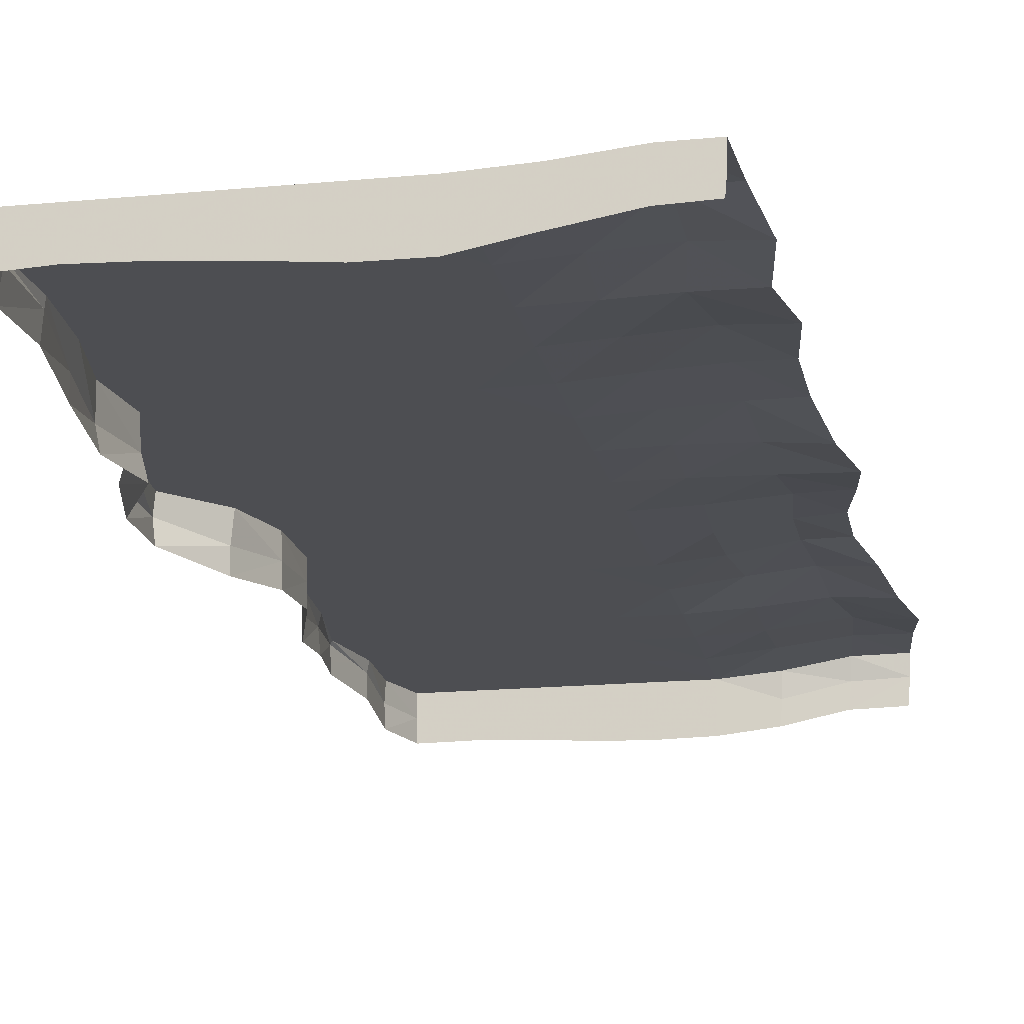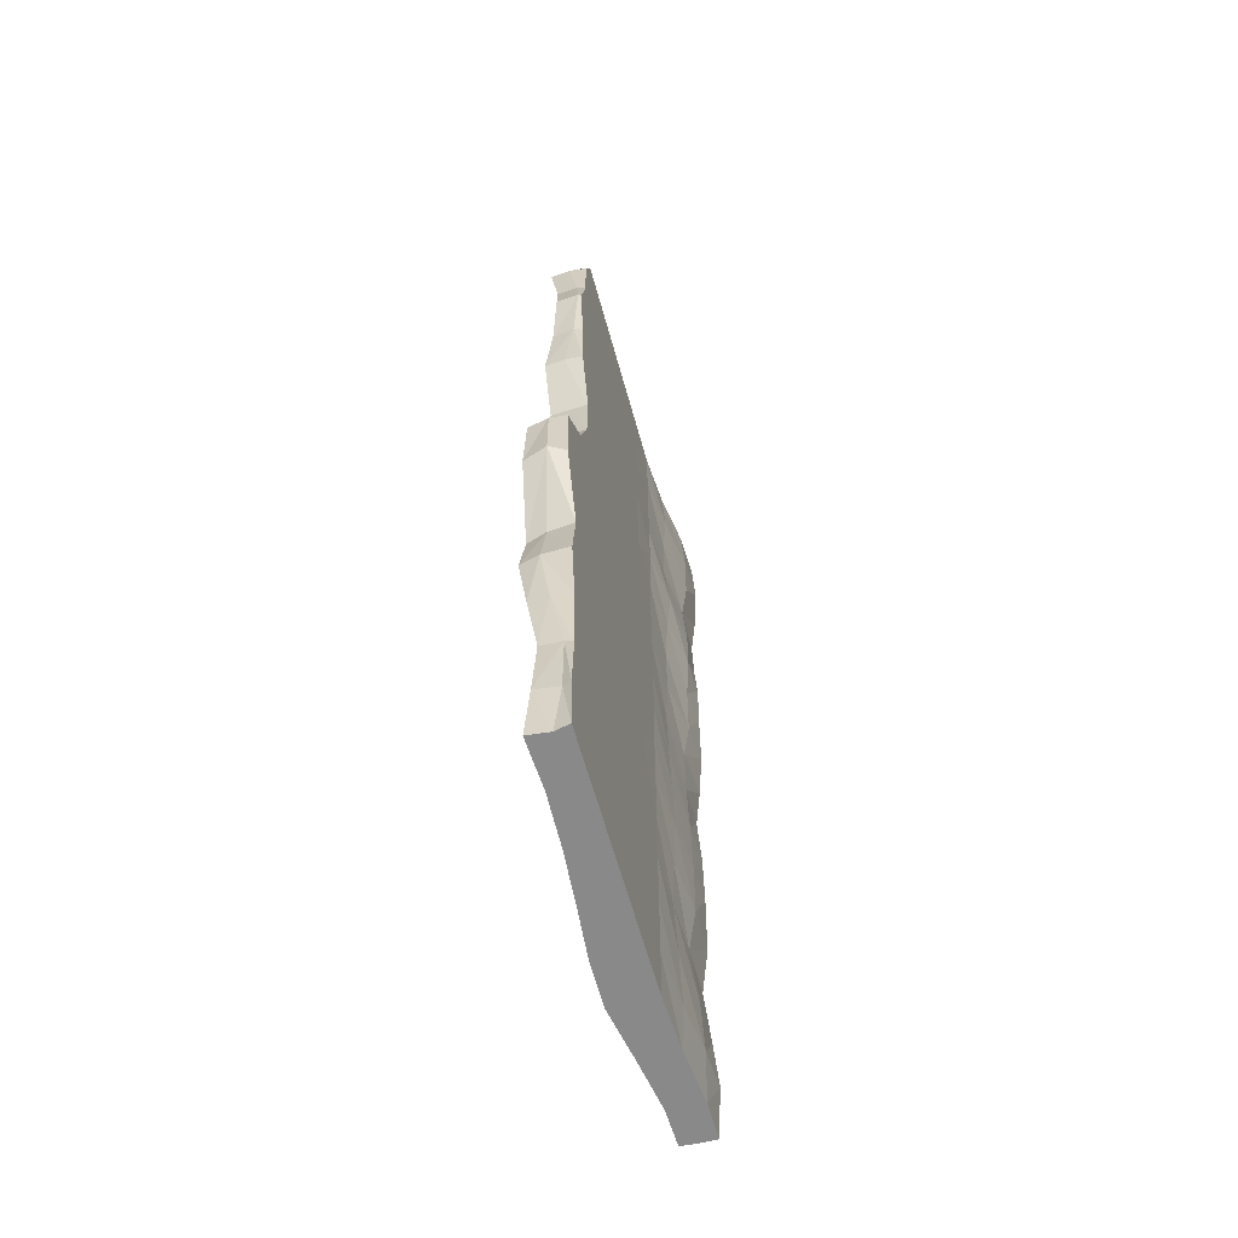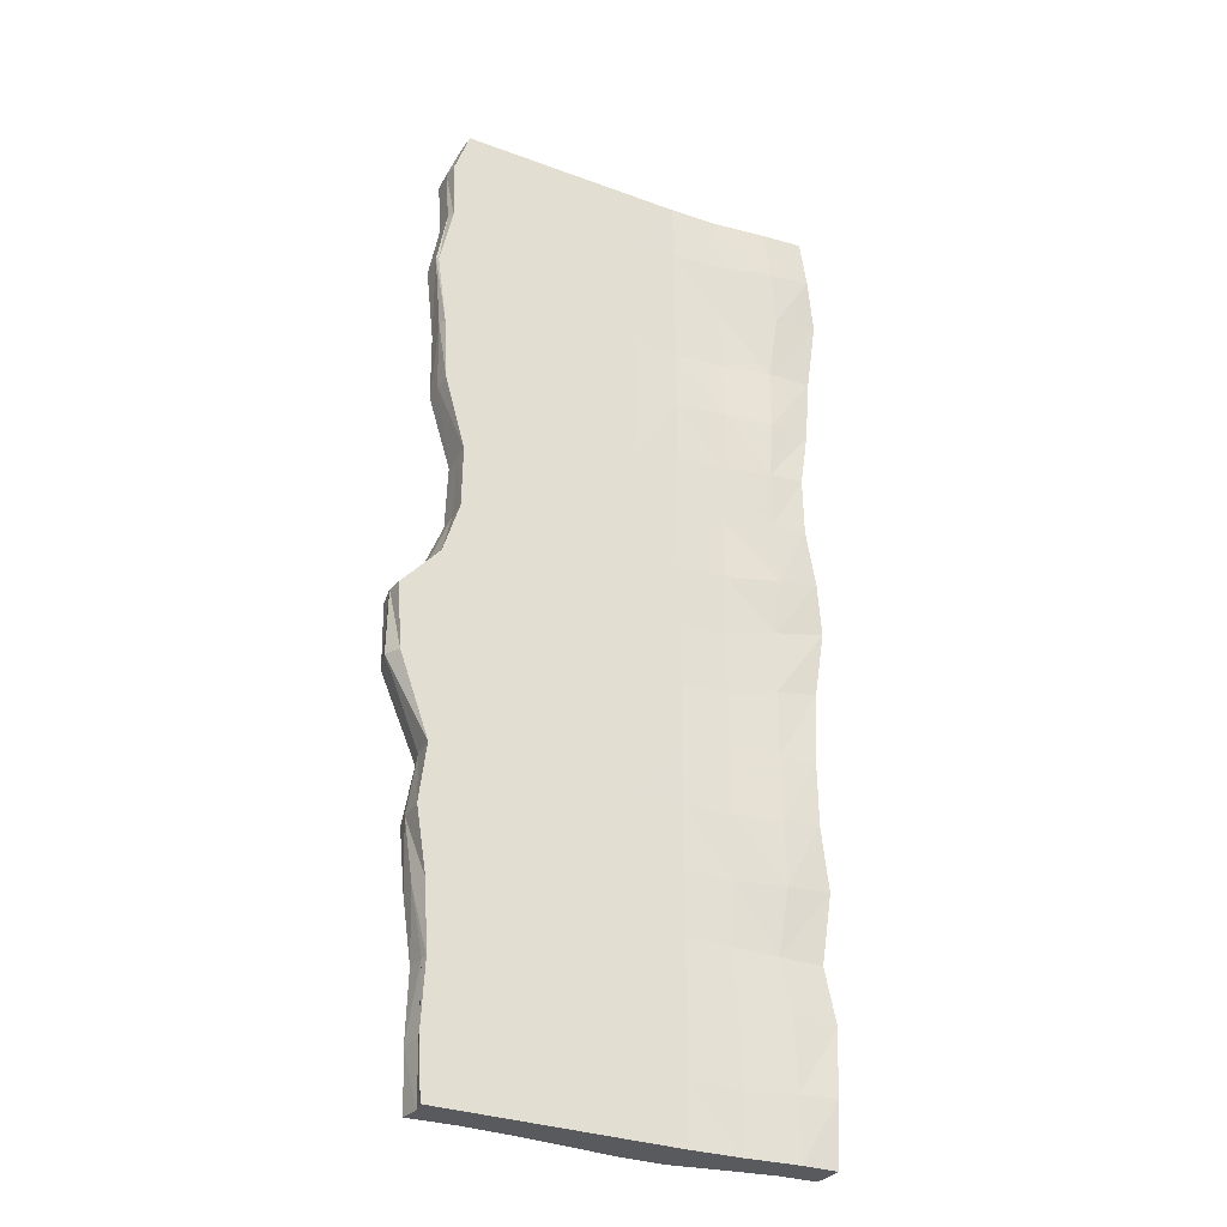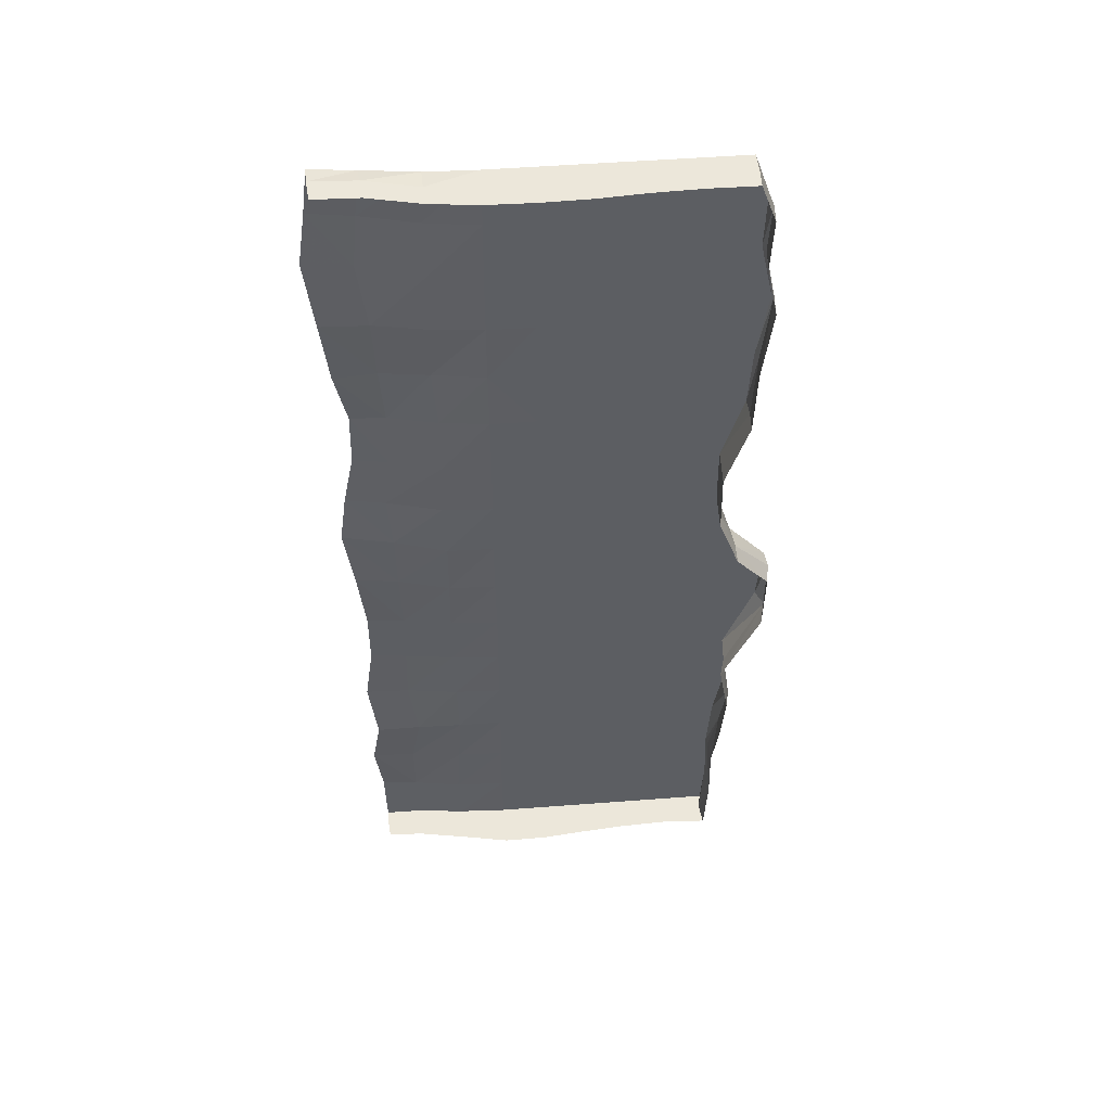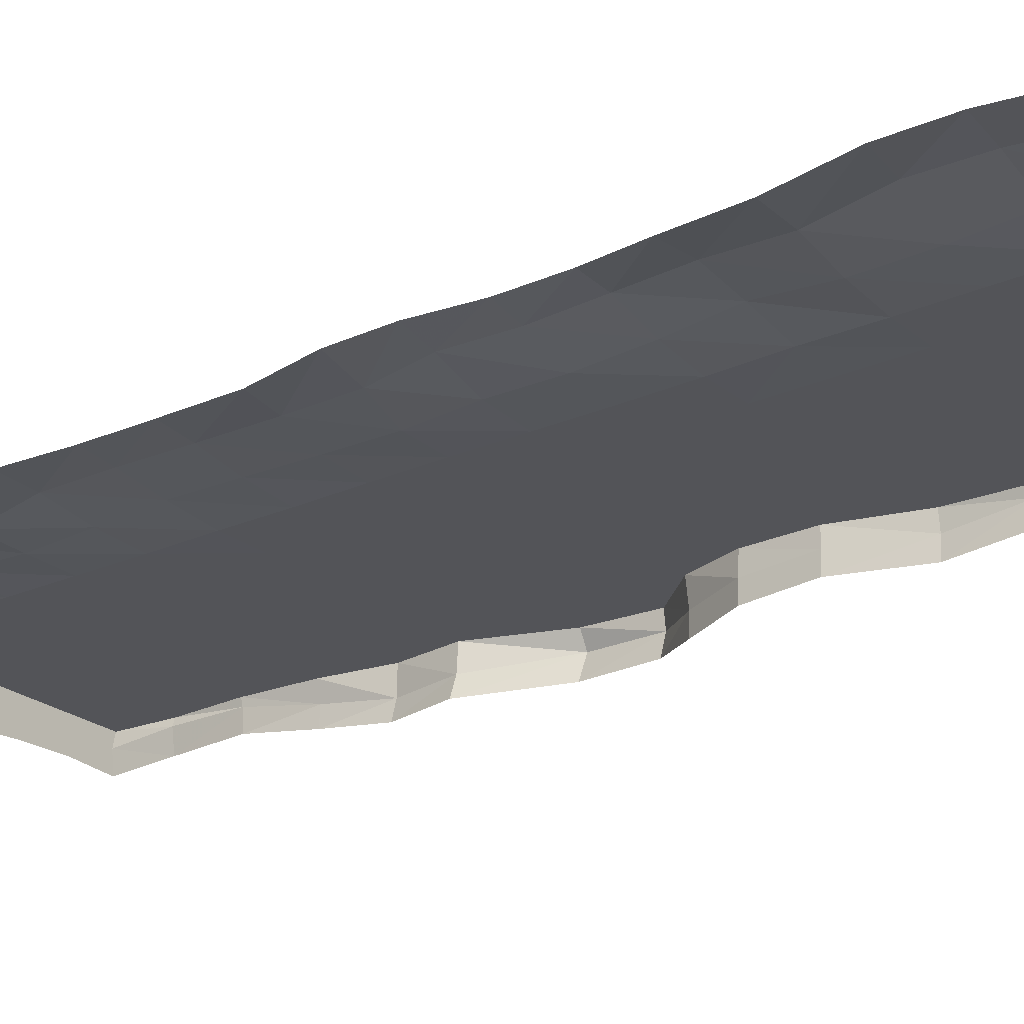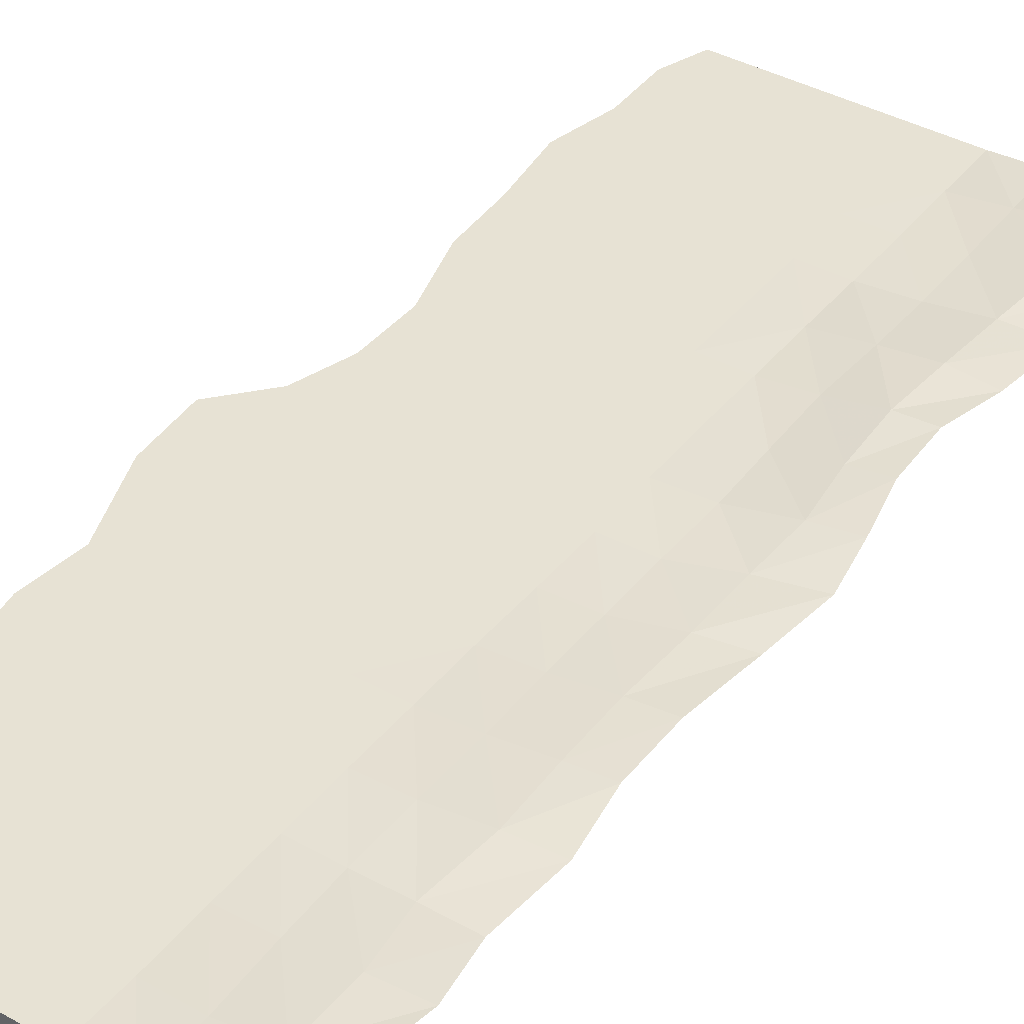
<metadata>
{"format":"obj","ext":"obj","renderer":"f3d","projection":"perspective","resolution":1024,"background":"white","views":[{"elev":-17.1,"azim":-169.1,"up":"+Y"},{"elev":-63.1,"azim":105.5,"up":"+Z"},{"elev":-31.3,"azim":152.3,"up":"+Z"},{"elev":51.1,"azim":-4.8,"up":"+Z"},{"elev":-23.5,"azim":-52.9,"up":"+Y"},{"elev":40.0,"azim":-145.5,"up":"+Y"}]}
</metadata>
<code>
v -1.878 -1.609 -2.915
v 0.3557 -1.687 -2.912
v -1.837 -1.64 -8.838
v 0.3942 -1.687 -8.838
v -1.862 -1.847 -2.903
v 0.3539 -1.921 -2.912
v -1.828 -1.826 -8.838
v 0.3909 -1.895 -8.838
v -1.923 -1.653 -5.722
v 0.4145 -1.687 -5.829
v 0.4286 -1.951 -5.826
v -0.7447 -1.938 -8.838
v -0.7447 -1.687 -8.838
v -0.746 -1.687 -5.88
v -0.7443 -1.687 -2.912
v -0.7445 -1.952 -2.912
v -1.882 -1.652 -7.322
v -0.7458 -1.687 -7.358
v 0.4825 -1.687 -7.323
v 0.4566 -1.955 -7.331
v -1.869 -1.63 -4.385
v -0.745 -1.687 -4.397
v 0.4554 -1.687 -4.319
v 0.4571 -1.866 -4.317
v -0.1857 -1.891 -8.838
v -0.1815 -1.687 -8.838
v -0.1886 -1.687 -7.353
v -0.2028 -1.687 -5.877
v -0.2097 -1.687 -4.399
v -0.1948 -1.687 -2.912
v -0.199 -1.927 -2.912
v -1.3 -1.887 -8.838
v -1.313 -1.673 -8.838
v -1.298 -1.673 -7.363
v -1.298 -1.686 -5.872
v -1.329 -1.641 -4.389
v -1.307 -1.665 -2.924
v -1.297 -1.916 -2.912
v 0.3041 -1.902 -5.142
v 0.3115 -1.687 -5.14
v -0.2079 -1.687 -5.138
v -0.7439 -1.687 -5.138
v -1.299 -1.676 -5.133
v -1.811 -1.608 -5.085
v -1.965 -1.627 -3.531
v -1.32 -1.668 -3.634
v -0.7429 -1.687 -3.653
v -0.2051 -1.687 -3.657
v 0.4353 -1.687 -3.527
v 0.4436 -1.861 -3.527
v -1.828 -1.641 -6.566
v -1.305 -1.67 -6.614
v -0.7452 -1.687 -6.618
v -0.1822 -1.687 -6.618
v 0.6159 -1.687 -6.483
v 0.6243 -1.917 -6.497
v 0.4116 -1.85 -8.108
v 0.3965 -1.687 -8.112
v -0.1729 -1.687 -8.106
v -0.7475 -1.687 -8.101
v -1.305 -1.67 -8.111
v -1.887 -1.656 -8.071
v 0.417 -1.865 -8.505
v 0.4157 -1.687 -8.509
v -0.1745 -1.687 -8.497
v -0.7471 -1.687 -8.475
v -1.326 -1.663 -8.502
v -1.845 -1.622 -8.467
v -1.832 -1.678 -7.735
v -1.289 -1.683 -7.735
v -0.7467 -1.687 -7.728
v -0.1836 -1.687 -7.721
v 0.42 -1.687 -7.71
v 0.4427 -1.906 -7.713
v 0.3962 -1.949 -6.978
v 0.44 -1.687 -6.97
v -0.1946 -1.687 -6.986
v -0.7455 -1.687 -6.987
v -1.311 -1.664 -6.988
v -1.829 -1.637 -6.947
v -1.869 -1.669 -6.115
v -1.3 -1.679 -6.243
v -0.7455 -1.687 -6.25
v -0.1949 -1.687 -6.248
v 0.6443 -1.687 -6.089
v 0.6356 -1.904 -6.103
v 0.3078 -1.926 -5.517
v 0.3167 -1.687 -5.513
v -0.205 -1.687 -5.507
v -0.7432 -1.687 -5.509
v -1.311 -1.675 -5.501
v -1.879 -1.622 -5.418
v -1.802 -1.603 -4.74
v -1.3 -1.658 -4.762
v -0.7445 -1.687 -4.768
v -0.2064 -1.687 -4.767
v 0.4357 -1.687 -4.703
v 0.4353 -1.909 -4.702
v 0.5175 -1.837 -3.891
v 0.5141 -1.687 -3.891
v -0.1977 -1.687 -4.024
v -0.7447 -1.687 -4.026
v -1.32 -1.67 -4.011
v -1.913 -1.647 -3.967
v -1.915 -1.599 -3.209
v -1.325 -1.651 -3.271
v -0.7434 -1.687 -3.283
v -0.1877 -1.687 -3.277
v 0.4441 -1.687 -3.168
v 0.4457 -1.91 -3.165
v 0.1118 -1.881 -8.838
v 0.1187 -1.687 -8.838
v 0.1278 -1.687 -8.514
v 0.1209 -1.687 -8.112
v 0.1411 -1.687 -7.712
v 0.1675 -1.687 -7.335
v 0.1128 -1.687 -6.985
v 0.2367 -1.687 -6.549
v 0.2308 -1.687 -6.146
v 0.09824 -1.687 -5.858
v 0.0615 -1.687 -5.508
v 0.04755 -1.687 -5.142
v 0.1184 -1.687 -4.733
v 0.1244 -1.687 -4.364
v 0.178 -1.687 -3.952
v 0.1228 -1.687 -3.592
v 0.1408 -1.687 -3.21
v 0.08719 -1.687 -2.912
v 0.07851 -1.918 -2.912
v -0.473 -1.913 -8.838
v -0.4716 -1.687 -8.838
v -0.4754 -1.687 -8.482
v -0.4788 -1.687 -8.101
v -0.477 -1.687 -7.724
v -0.4775 -1.687 -7.357
v -0.4761 -1.687 -6.986
v -0.4775 -1.687 -6.618
v -0.4765 -1.687 -6.25
v -0.4749 -1.687 -5.88
v -0.4761 -1.687 -5.509
v -0.4768 -1.687 -5.138
v -0.477 -1.687 -4.768
v -0.4773 -1.687 -4.398
v -0.4764 -1.687 -4.029
v -0.475 -1.687 -3.655
v -0.4725 -1.687 -3.284
v -0.4738 -1.687 -2.912
v -0.4747 -1.947 -2.912
v -1.014 -1.94 -8.838
v -1.015 -1.687 -8.838
v -1.021 -1.687 -8.484
v -1.017 -1.687 -8.105
v -1.015 -1.687 -7.731
v -1.013 -1.687 -7.359
v -1.014 -1.686 -6.989
v -1.013 -1.687 -6.62
v -1.018 -1.687 -6.25
v -1.021 -1.687 -5.879
v -1.016 -1.687 -5.509
v -1.013 -1.687 -5.138
v -1.015 -1.687 -4.767
v -1.018 -1.683 -4.396
v -1.018 -1.687 -4.024
v -1.019 -1.687 -3.651
v -1.015 -1.686 -3.277
v -1.013 -1.687 -2.912
v -1.013 -1.947 -2.912
v -1.616 -1.833 -8.838
v -1.627 -1.641 -8.838
v -1.621 -1.633 -8.481
v -1.62 -1.649 -8.094
v -1.563 -1.676 -7.737
v -1.616 -1.646 -7.344
v -1.606 -1.642 -6.967
v -1.599 -1.648 -6.584
v -1.611 -1.662 -6.166
v -1.614 -1.665 -5.785
v -1.642 -1.636 -5.45
v -1.603 -1.626 -5.103
v -1.594 -1.608 -4.748
v -1.618 -1.611 -4.382
v -1.634 -1.636 -3.989
v -1.687 -1.613 -3.58
v -1.655 -1.603 -3.241
v -1.62 -1.615 -2.932
v -1.601 -1.853 -2.906
v -1.874 -1.714 -2.902
v -1.837 -1.73 -8.838
v -1.627 -1.72 -8.838
v -1.31 -1.751 -8.838
v -1.015 -1.819 -8.838
v -0.7447 -1.821 -8.838
v -0.4718 -1.794 -8.838
v -0.1838 -1.758 -8.838
v 0.1208 -1.761 -8.838
v 0.3762 -1.77 -8.838
v 0.3976 -1.733 -8.505
v 0.4028 -1.731 -8.107
v 0.4465 -1.795 -7.708
v 0.4809 -1.844 -7.325
v 0.4293 -1.835 -6.971
v 0.6627 -1.781 -6.481
v 0.6541 -1.786 -6.087
v 0.4295 -1.831 -5.822
v 0.3107 -1.81 -5.515
v 0.3084 -1.786 -5.14
v 0.4415 -1.793 -4.699
v 0.471 -1.739 -4.309
v 0.525 -1.703 -3.882
v 0.4495 -1.739 -3.517
v 0.4522 -1.788 -3.159
v 0.358 -1.803 -2.912
v 0.08314 -1.795 -2.912
v -0.1961 -1.806 -2.912
v -0.474 -1.831 -2.912
v -0.7444 -1.838 -2.912
v -1.013 -1.831 -2.912
v -1.304 -1.792 -2.911
v -1.613 -1.724 -2.906
g pPlane49
f 58 114 115 73
f 212 213 129 6
f 57 198 199 74
f 111 195 196 8
f 40 122 123 97
f 39 206 207 98
f 149 191 192 12
f 60 152 153 71
f 42 160 161 95
f 16 216 217 167
f 78 155 156 53
f 76 117 118 55
f 75 201 202 56
f 102 163 164 47
f 100 125 126 49
f 99 209 210 50
f 130 193 194 25
f 59 133 134 72
f 136 137 54 77
f 41 141 142 96
f 144 145 48 101
f 31 214 215 148
f 168 189 190 32
f 171 172 70 61
f 174 175 52 79
f 179 180 94 43
f 182 183 46 103
f 38 218 219 186
f 87 205 206 39
f 88 121 122 40
f 89 140 141 41
f 90 159 160 42
f 178 179 43 91
f 183 184 106 46
f 47 164 165 107
f 145 146 108 48
f 49 126 127 109
f 50 210 211 110
f 175 176 82 52
f 53 156 157 83
f 137 138 84 54
f 55 118 119 85
f 56 202 203 86
f 63 197 198 57
f 64 113 114 58
f 65 132 133 59
f 66 151 152 60
f 170 171 61 67
f 196 197 63 8
f 112 113 64 4
f 131 132 65 26
f 150 151 66 13
f 169 170 67 33
f 172 173 34 70
f 71 153 154 18
f 72 134 135 27
f 73 115 116 19
f 74 199 200 20
f 20 200 201 75
f 19 116 117 76
f 135 136 77 27
f 154 155 78 18
f 173 174 79 34
f 176 177 35 82
f 83 157 158 14
f 28 84 138 139
f 85 119 120 10
f 86 203 204 11
f 11 204 205 87
f 120 121 88 10
f 139 140 89 28
f 158 159 90 14
f 177 178 91 35
f 180 181 36 94
f 95 161 162 22
f 96 142 143 29
f 97 123 124 23
f 98 207 208 24
f 24 208 209 99
f 23 124 125 100
f 143 144 101 29
f 162 163 102 22
f 181 182 103 36
f 184 185 37 106
f 107 165 166 15
f 30 108 146 147
f 109 127 128 2
f 110 211 212 6
f 25 194 195 111
f 26 65 113 112
f 114 113 65 59
f 115 114 59 72
f 116 115 72 27
f 117 116 27 77
f 118 117 77 54
f 119 118 54 84
f 120 119 84 28
f 28 89 121 120
f 122 121 89 41
f 123 122 41 96
f 124 123 96 29
f 125 124 29 101
f 126 125 101 48
f 127 126 48 108
f 128 127 108 30
f 129 213 214 31
f 12 192 193 130
f 13 66 132 131
f 133 132 66 60
f 134 133 60 71
f 135 134 71 18
f 78 136 135 18
f 53 137 136 78
f 83 138 137 53
f 139 138 83 14
f 14 90 140 139
f 141 140 90 42
f 142 141 42 95
f 143 142 95 22
f 102 144 143 22
f 47 145 144 102
f 107 146 145 47
f 147 146 107 15
f 148 215 216 16
f 32 190 191 149
f 33 67 151 150
f 152 151 67 61
f 153 152 61 70
f 154 153 70 34
f 34 79 155 154
f 156 155 79 52
f 157 156 52 82
f 158 157 82 35
f 35 91 159 158
f 160 159 91 43
f 161 160 43 94
f 162 161 94 36
f 36 103 163 162
f 164 163 103 46
f 165 164 46 106
f 166 165 106 37
f 167 217 218 38
f 188 189 168 7
f 68 170 169 3
f 62 171 170 68
f 69 172 171 62
f 17 173 172 69
f 80 174 173 17
f 51 175 174 80
f 81 176 175 51
f 9 177 176 81
f 92 178 177 9
f 44 179 178 92
f 93 180 179 44
f 21 181 180 93
f 104 182 181 21
f 45 183 182 104
f 105 184 183 45
f 1 185 184 105
f 186 219 187 5
f 3 169 189 188
f 190 189 169 33
f 191 190 33 150
f 192 191 150 13
f 193 192 13 131
f 194 193 131 26
f 195 194 26 112
f 196 195 112 4
f 4 64 197 196
f 198 197 64 58
f 199 198 58 73
f 200 199 73 19
f 201 200 19 76
f 202 201 76 55
f 203 202 55 85
f 204 203 85 10
f 205 204 10 88
f 206 205 88 40
f 207 206 40 97
f 208 207 97 23
f 209 208 23 100
f 210 209 100 49
f 211 210 49 109
f 212 211 109 2
f 2 128 213 212
f 214 213 128 30
f 215 214 30 147
f 216 215 147 15
f 217 216 15 166
f 218 217 166 37
f 219 218 37 185
f 187 219 185 1

</code>
